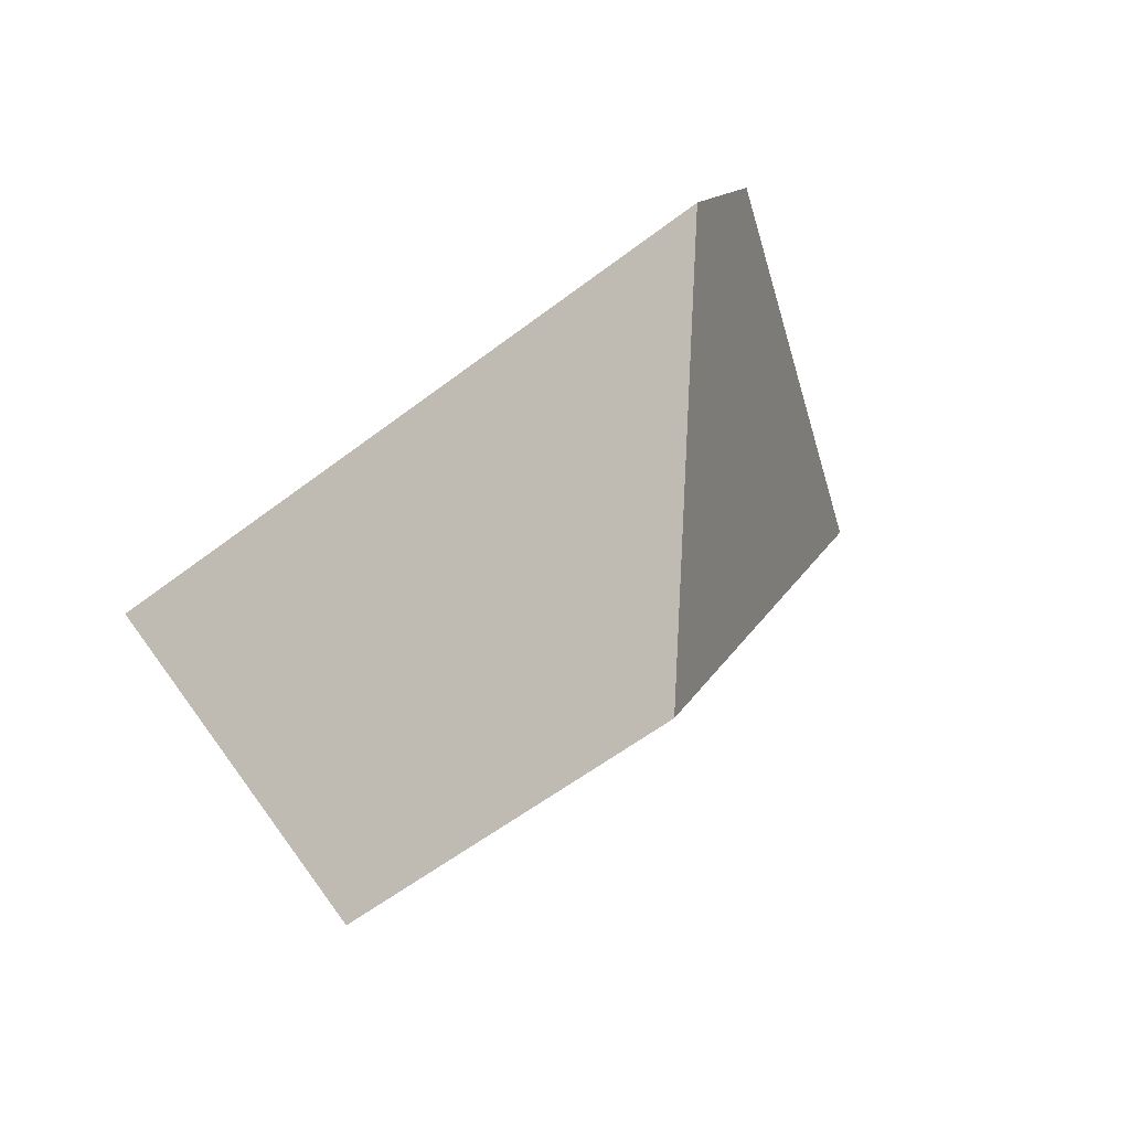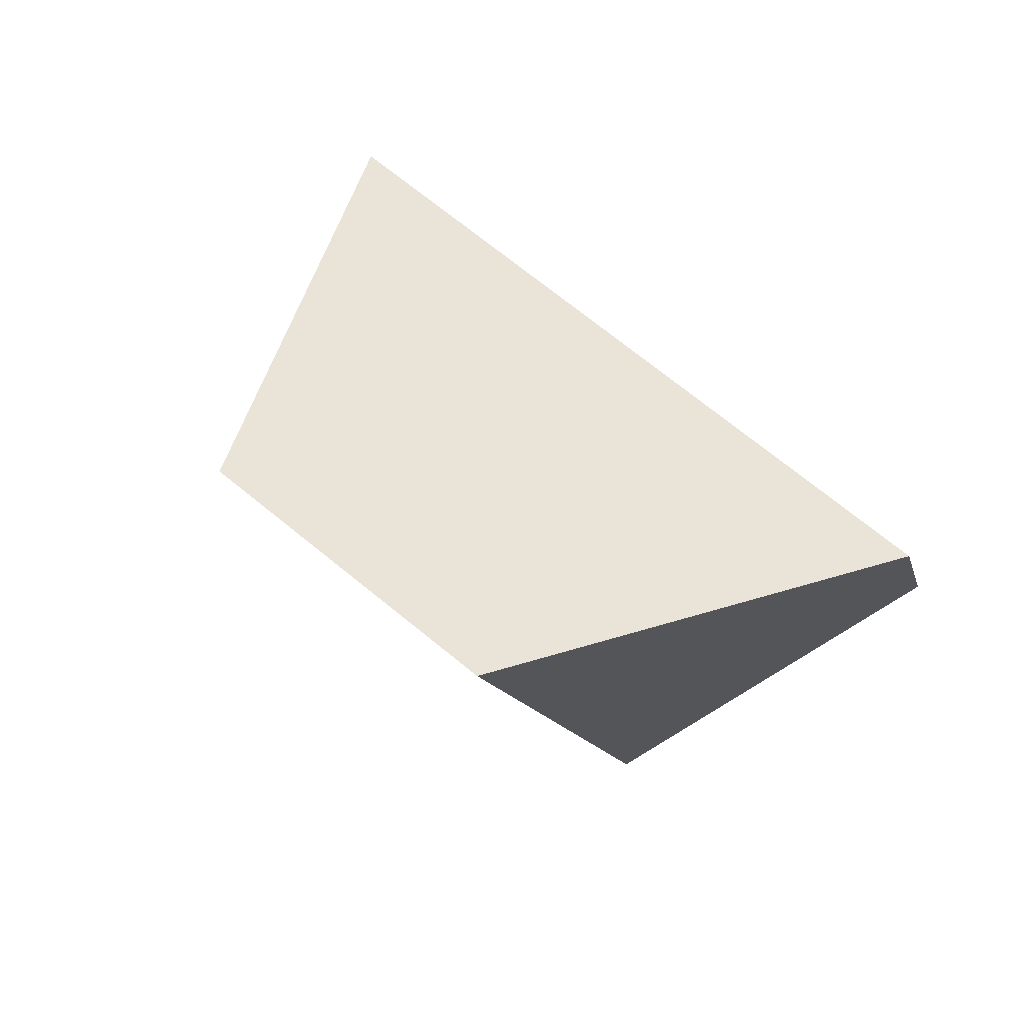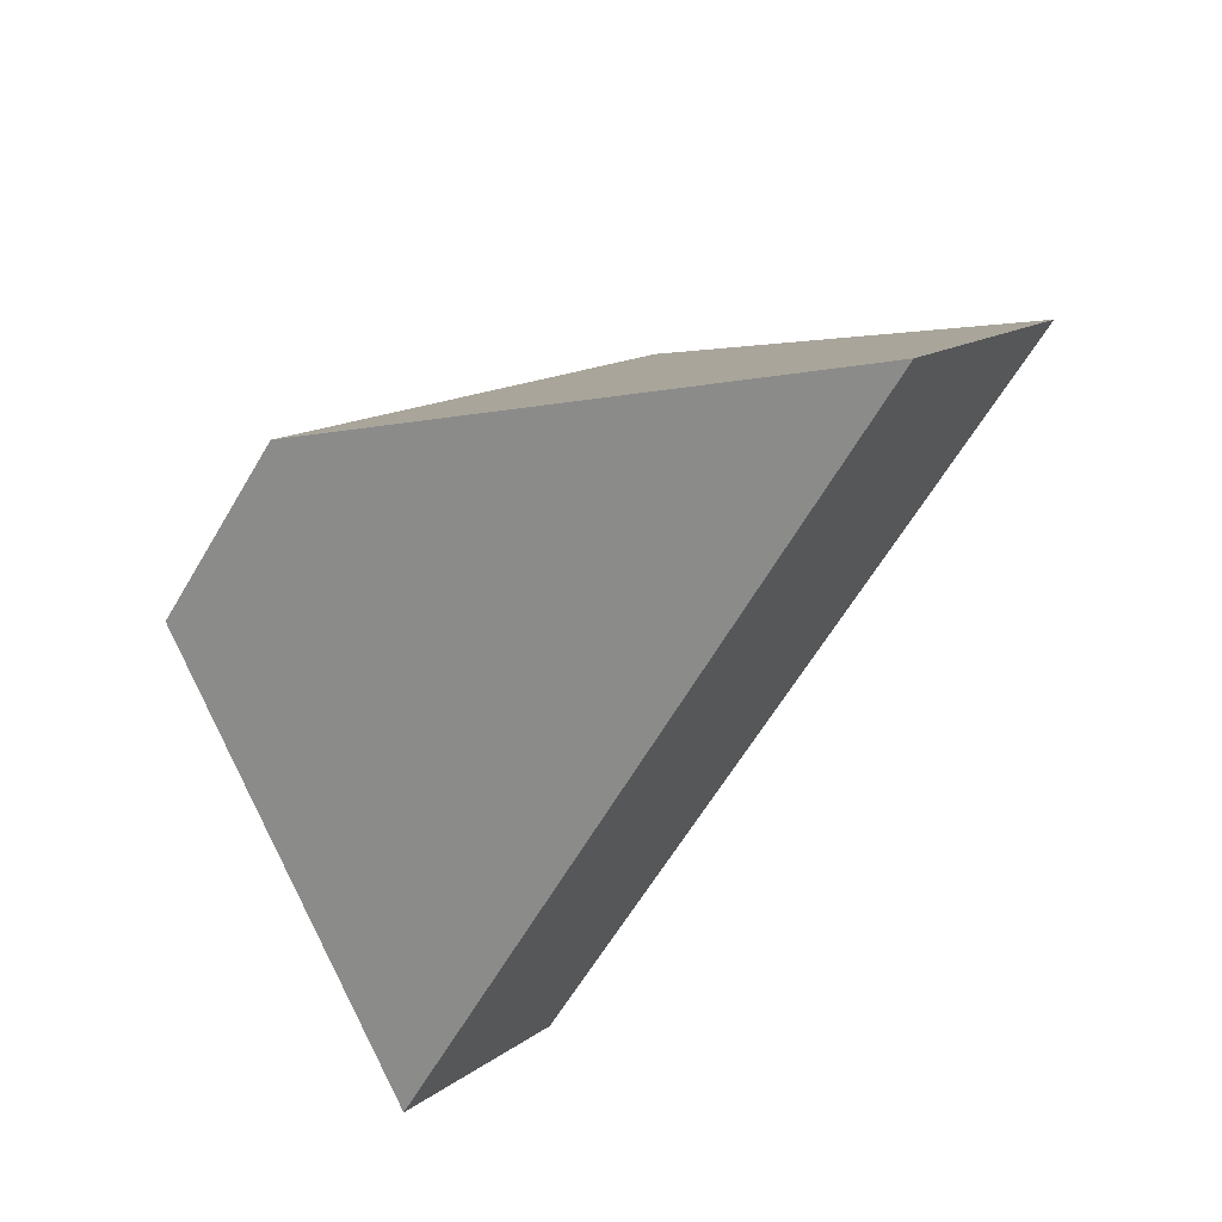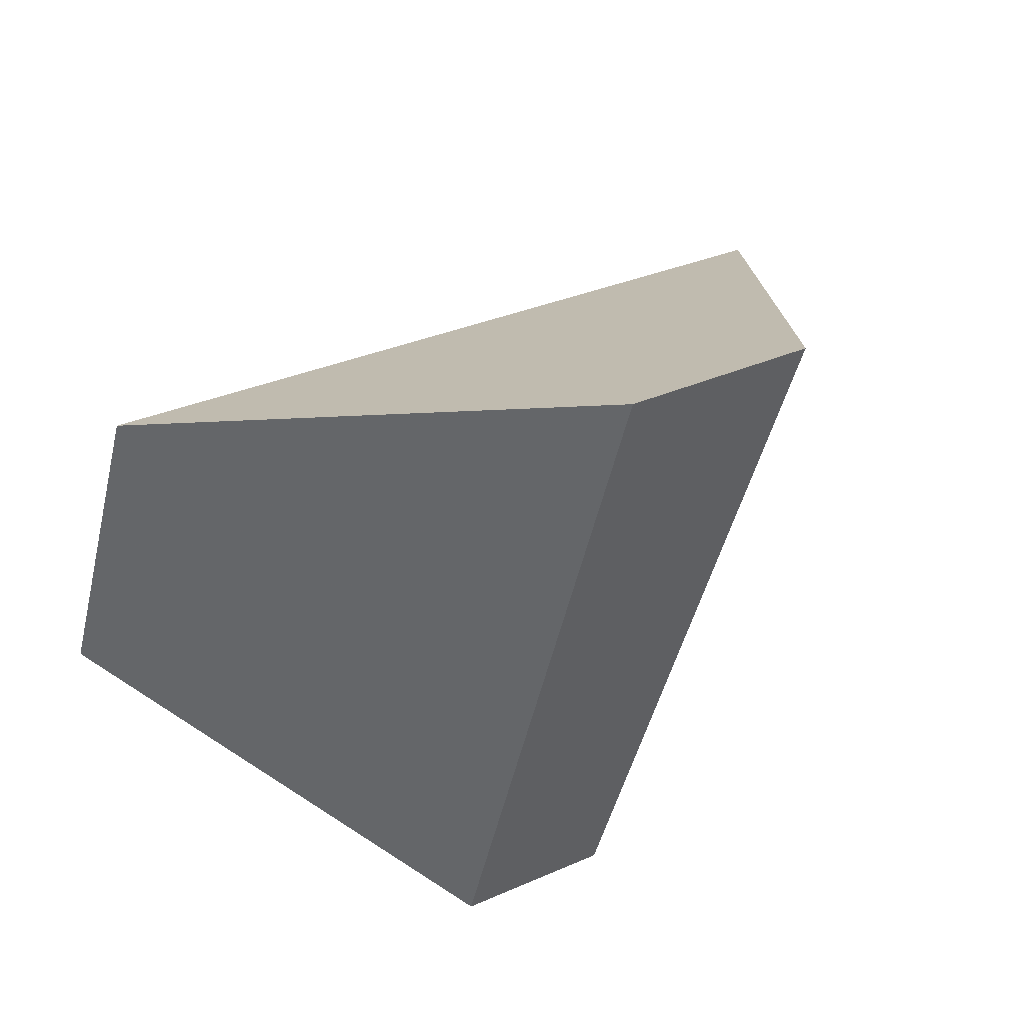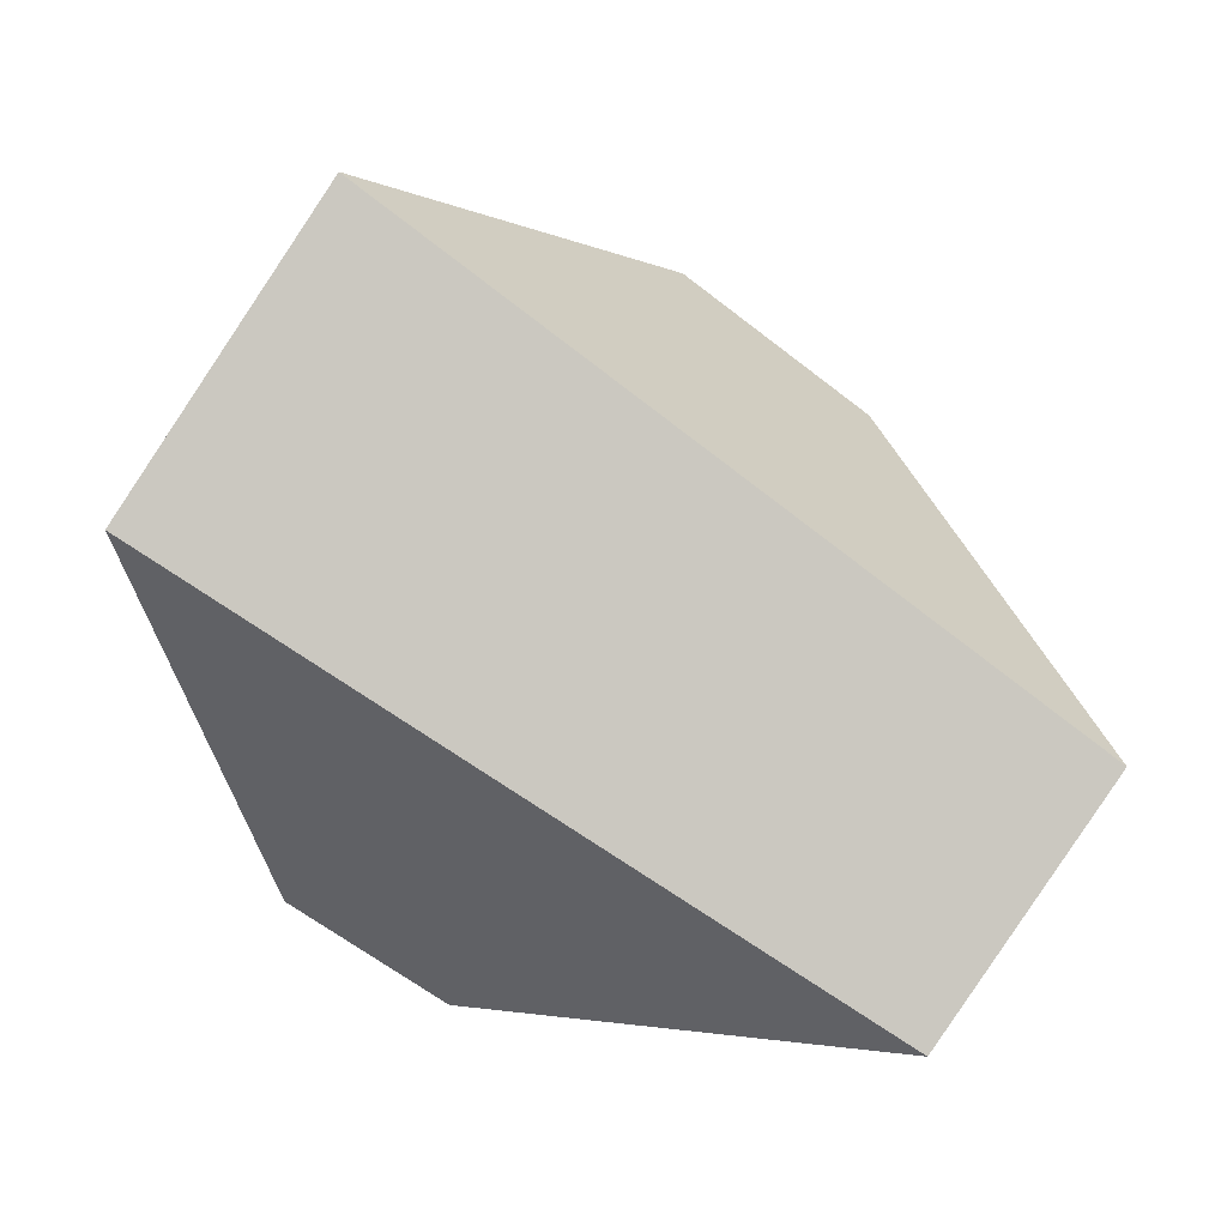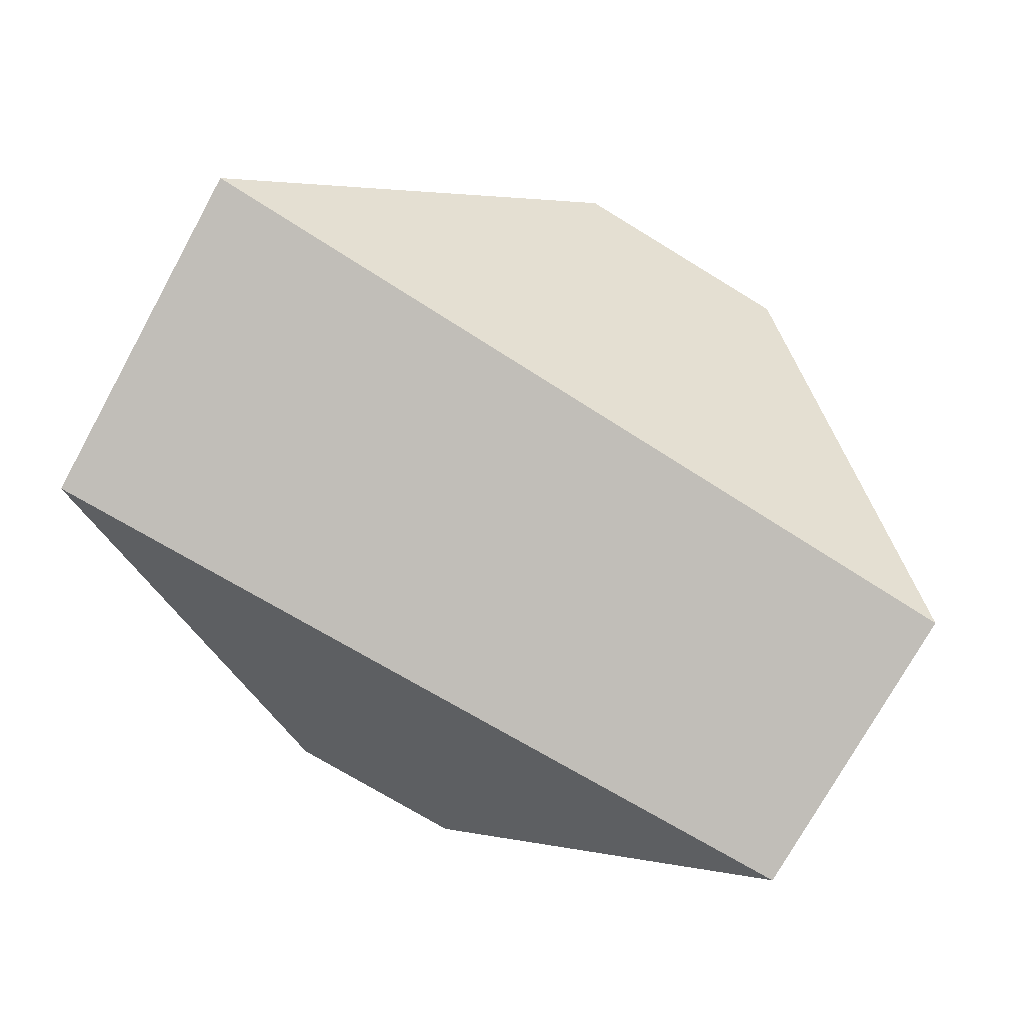
<metadata>
{"format":"obj","ext":"obj","renderer":"f3d","projection":"perspective","resolution":1024,"background":"white","views":[{"elev":39.3,"azim":138.8,"up":"+Z"},{"elev":-36.5,"azim":-47.6,"up":"+Z"},{"elev":-34.2,"azim":85.8,"up":"+Z"},{"elev":-23.3,"azim":-61.2,"up":"+Y"},{"elev":48.1,"azim":173.7,"up":"+Y"},{"elev":-38.4,"azim":-165.9,"up":"+Z"}]}
</metadata>
<code>
v -0.3023 0.6692 -0.8493
v -0.2366 0.6559 -0.6269
v -0.1572 0.7061 -0.5787
v -0.009483 0.8545 -0.6718
v 0.08941 0.7756 -0.7767
v 0.0408 0.5483 -0.7886
v -0.0267 0.5101 -0.8242
v -0.211 0.6059 -0.935
f 1 2 3
f 1 3 4
f 5 4 3
f 5 3 6
f 5 6 7
f 5 7 8
f 1 8 7
f 1 7 2
f 5 8 1
f 5 1 4
f 6 3 2
f 6 2 7

</code>
